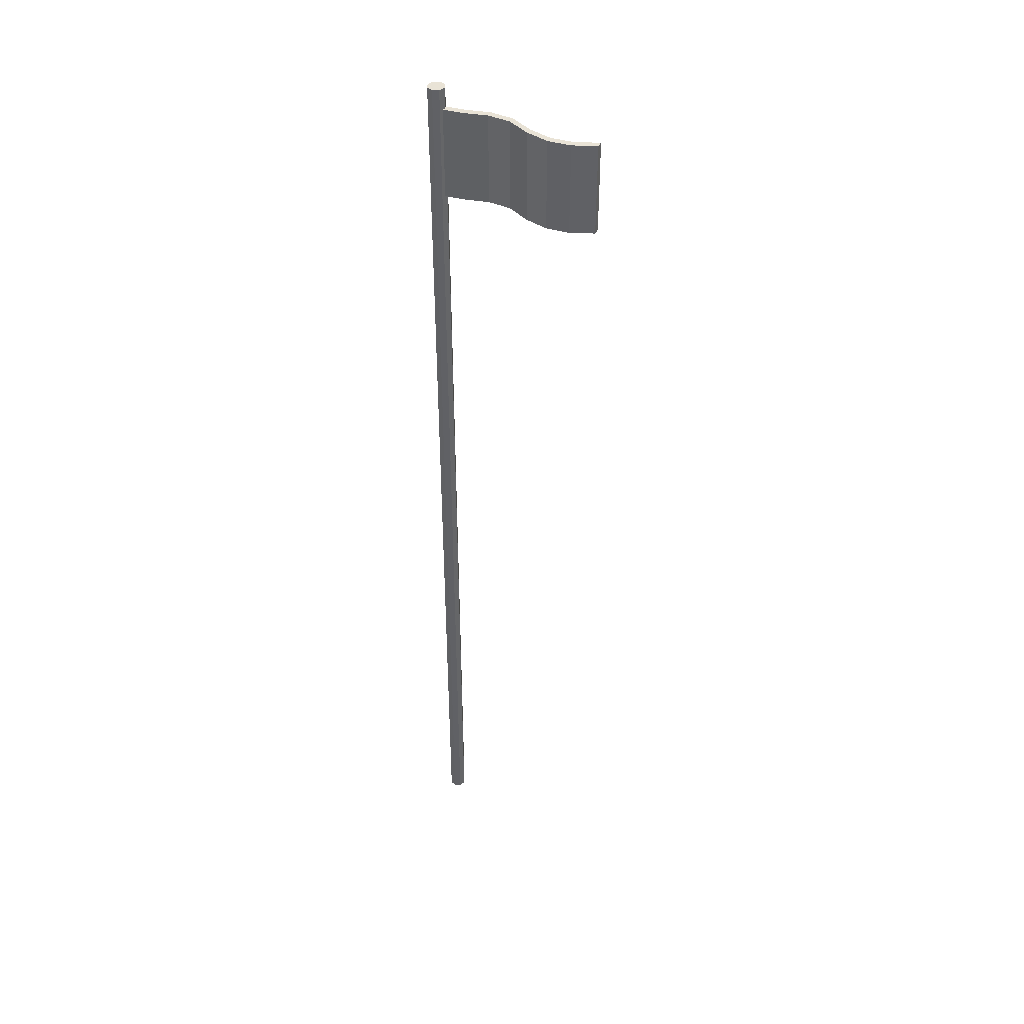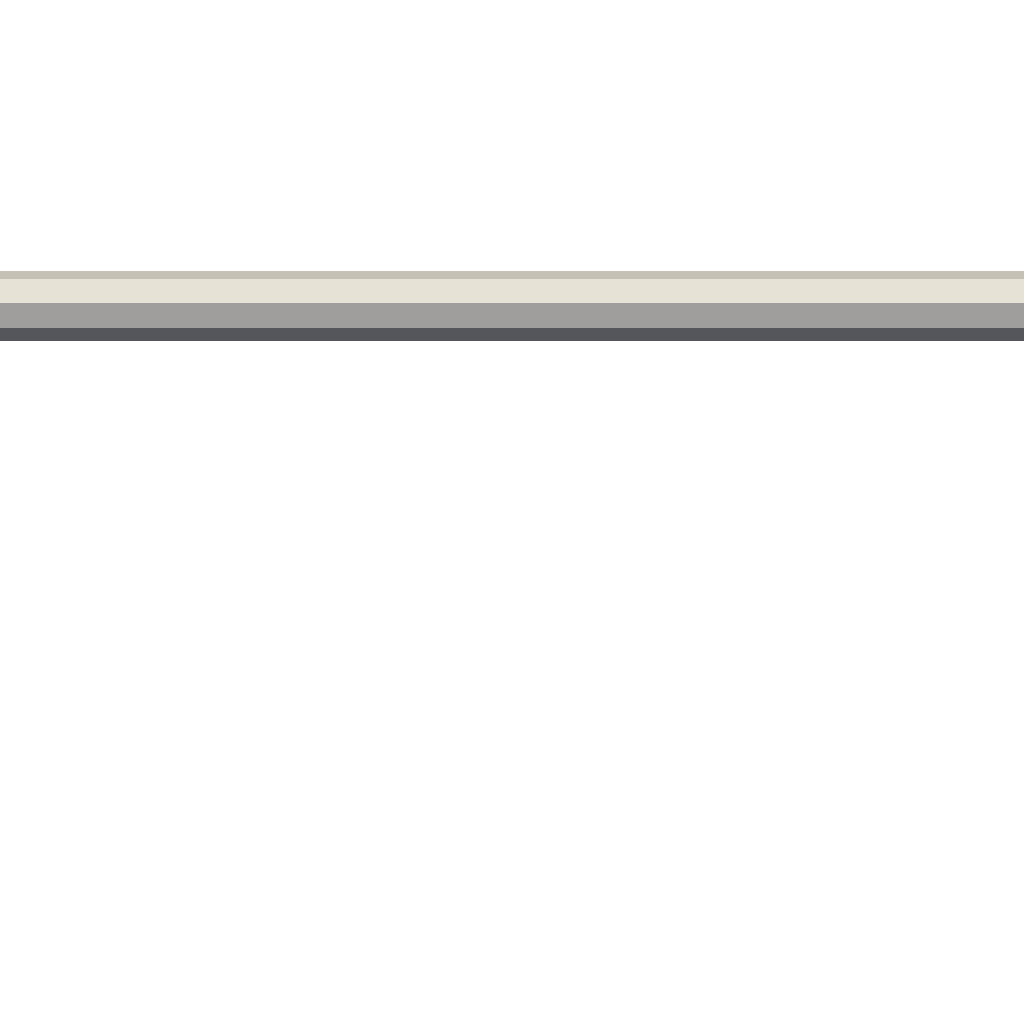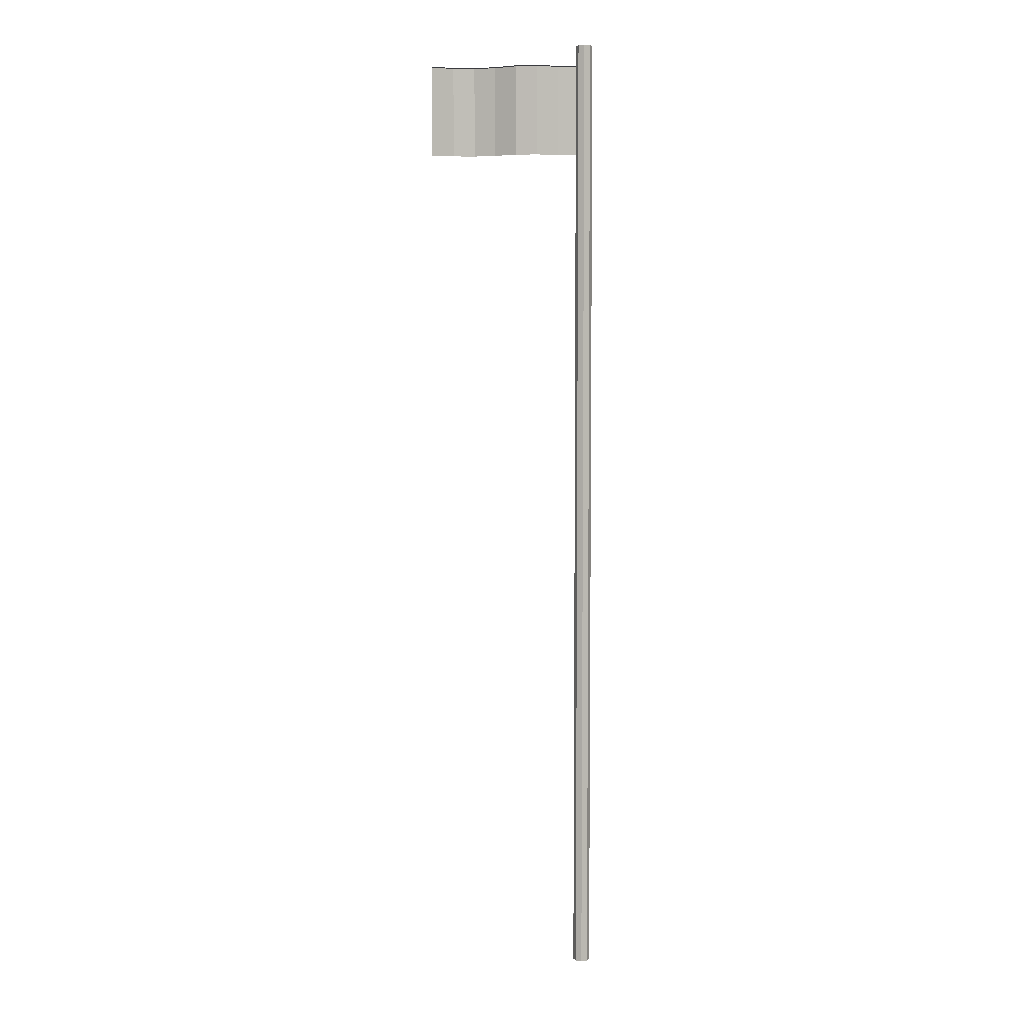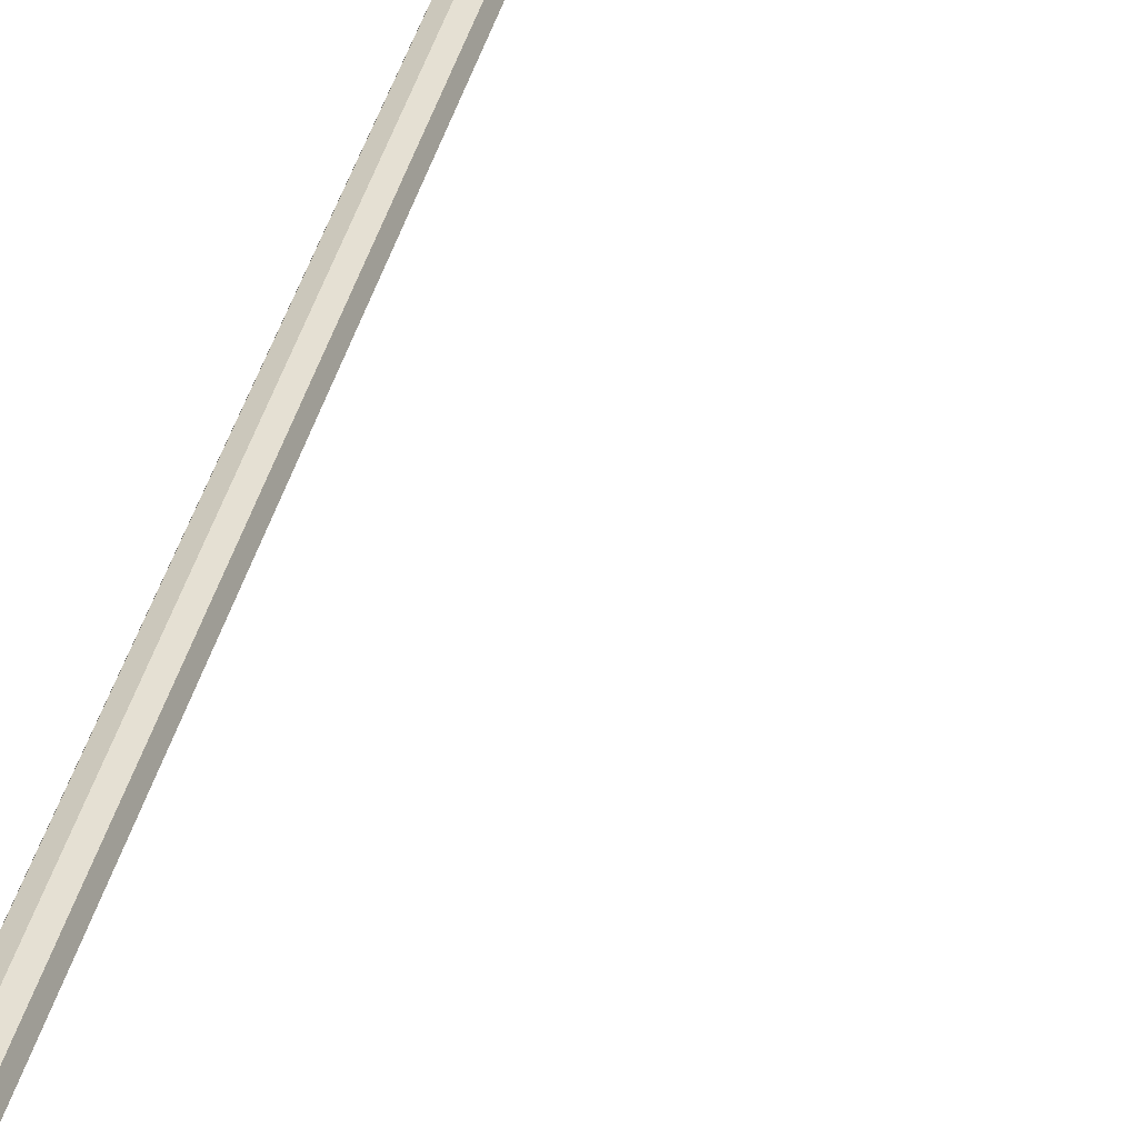
<metadata>
{"format":"obj","ext":"obj","renderer":"f3d","projection":"perspective","resolution":1024,"background":"white","views":[{"elev":42.3,"azim":-155.5,"up":"+Y"},{"elev":41.3,"azim":-90.0,"up":"+Z"},{"elev":4.8,"azim":1.4,"up":"+Y"},{"elev":32.7,"azim":-168.0,"up":"+Z"}]}
</metadata>
<code>
g fcbg_arkcity_003_flag_01
v 1.436e-05 2.687e-05 0.06135
v 1.436e-05 6.101 0.06135
v 0.03784 6.101 0.04569
v 0.03784 2.687e-05 0.04568
v 0.03784 2.687e-05 0.04568
v 0.03784 6.101 0.04569
v 0.05352 6.101 0.007851
v 0.05352 2.687e-05 0.007851
v 0.05352 2.687e-05 0.007851
v 0.05352 6.101 0.007851
v 0.03784 6.101 -0.02998
v 0.03784 2.687e-05 -0.02998
v 0.03784 2.687e-05 -0.02998
v 0.03784 6.101 -0.02998
v 1.436e-05 6.101 -0.04565
v 1.436e-05 2.687e-05 -0.04565
v 1.436e-05 2.687e-05 -0.04565
v 1.436e-05 6.101 -0.04565
v -0.03782 6.101 -0.02998
v -0.03782 2.687e-05 -0.02998
v -0.03782 2.687e-05 -0.02998
v -0.03782 6.101 -0.02998
v -0.05349 6.101 0.007851
v -0.05349 2.687e-05 0.007851
v -0.05349 2.687e-05 0.007851
v -0.05349 6.101 0.007851
v -0.03782 6.101 0.04569
v -0.03782 2.687e-05 0.04568
v -0.03782 2.687e-05 0.04568
v -0.03782 6.101 0.04569
v 1.436e-05 6.101 0.06135
v 1.436e-05 2.687e-05 0.06135
v 0.03784 6.101 0.04569
v 0.03784 6.101 -0.02998
v 0.05352 6.101 0.007851
v 1.436e-05 6.101 0.06135
v 1.436e-05 6.101 -0.04565
v -0.03782 6.101 -0.02998
v -0.03782 6.101 0.04569
v -0.05349 6.101 0.007851
v -0.583 5.403 -0.04104
v -0.445 5.403 0.02858
v -0.445 5.972 0.02858
v -0.583 5.972 -0.04104
v -0.9971 5.972 -0.009111
v -0.9971 5.972 0.02944
v -0.9971 5.403 0.02944
v -0.9971 5.403 -0.009111
v -0.9971 5.403 -0.009111
v -0.8591 5.403 -0.0647
v -0.8591 5.972 -0.0647
v -0.9971 5.972 -0.009111
v -0.8591 5.403 -0.0647
v -0.7211 5.403 -0.07652
v -0.7211 5.972 -0.07652
v -0.8591 5.972 -0.0647
v -0.7211 5.403 -0.07652
v -0.583 5.403 -0.04104
v -0.583 5.972 -0.04104
v -0.7211 5.972 -0.07652
v -0.03099 5.972 -0.01142
v -0.169 5.972 0.0051
v -0.169 5.403 0.0051
v -0.03099 5.403 -0.01142
v -0.169 5.972 0.0051
v -0.307 5.972 0.03797
v -0.307 5.403 0.03797
v -0.169 5.403 0.0051
v -0.307 5.972 0.03797
v -0.445 5.972 0.02858
v -0.445 5.403 0.02858
v -0.307 5.403 0.03797
v -0.9971 5.972 -0.009111
v -0.8591 5.972 -0.02615
v -0.9971 5.972 0.02944
v -0.8591 5.972 -0.0647
v -0.7211 5.972 -0.03797
v -0.7211 5.972 -0.07652
v -0.583 5.972 -0.002489
v -0.583 5.972 -0.04104
v -0.445 5.972 0.06713
v -0.445 5.972 0.02858
v -0.307 5.972 0.07652
v -0.307 5.972 0.03797
v -0.169 5.972 0.04365
v -0.169 5.972 0.0051
v -0.03099 5.972 0.02713
v -0.03099 5.972 -0.01142
g fcbg_arkcity_003_flag_01_0
f 3 2 1
f 4 3 1
f 7 6 5
f 8 7 5
f 11 10 9
f 12 11 9
f 15 14 13
f 16 15 13
f 19 18 17
f 20 19 17
f 23 22 21
f 24 23 21
f 27 26 25
f 28 27 25
f 31 30 29
f 32 31 29
f 35 34 33
f 36 33 34
f 37 36 34
f 36 37 38
f 39 36 38
f 40 39 38
f 43 42 41
f 44 43 41
f 47 46 45
f 48 47 45
f 51 50 49
f 52 51 49
f 55 54 53
f 56 55 53
f 59 58 57
f 60 59 57
f 63 62 61
f 64 63 61
f 67 66 65
f 68 67 65
f 71 70 69
f 72 71 69
f 75 74 73
f 74 76 73
f 74 77 76
f 77 78 76
f 77 79 78
f 79 80 78
f 79 81 80
f 81 82 80
f 82 81 83
f 84 82 83
f 84 83 85
f 86 84 85
f 86 85 87
f 88 86 87

</code>
